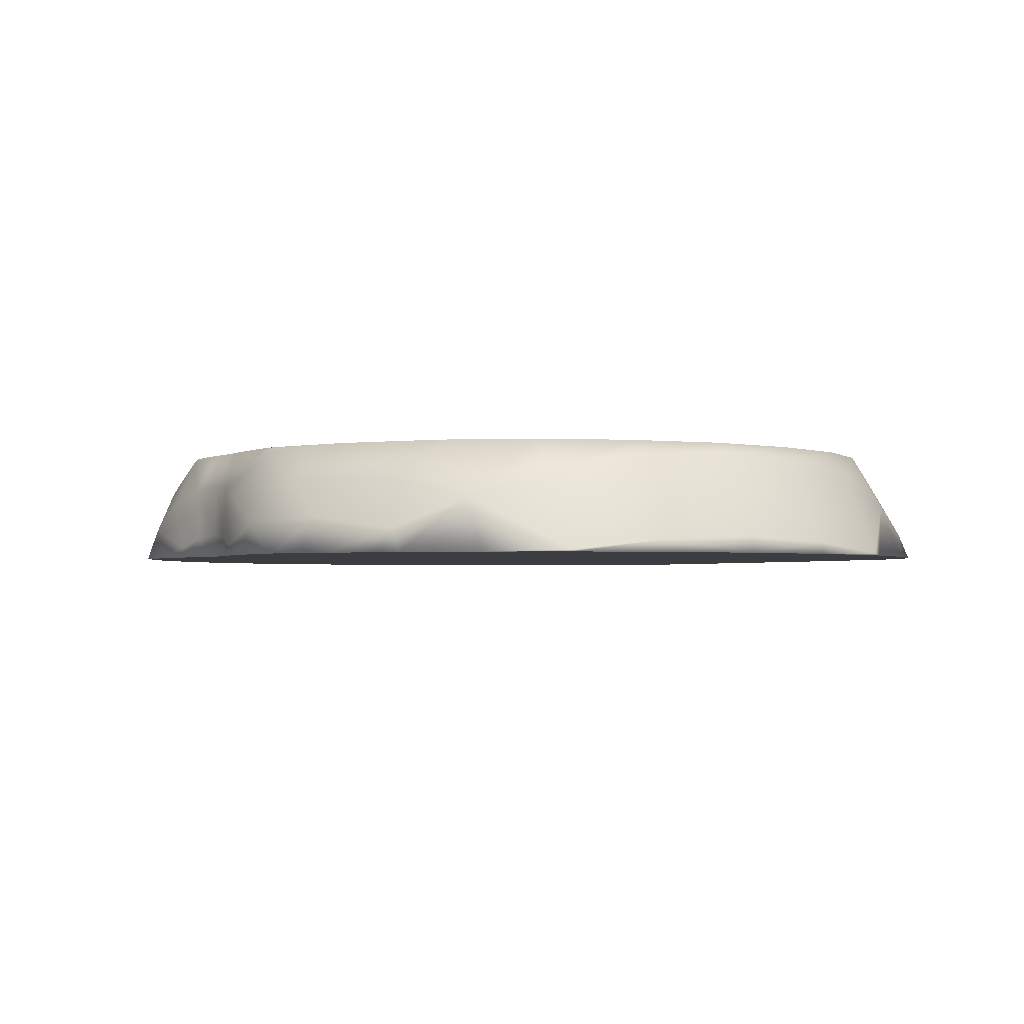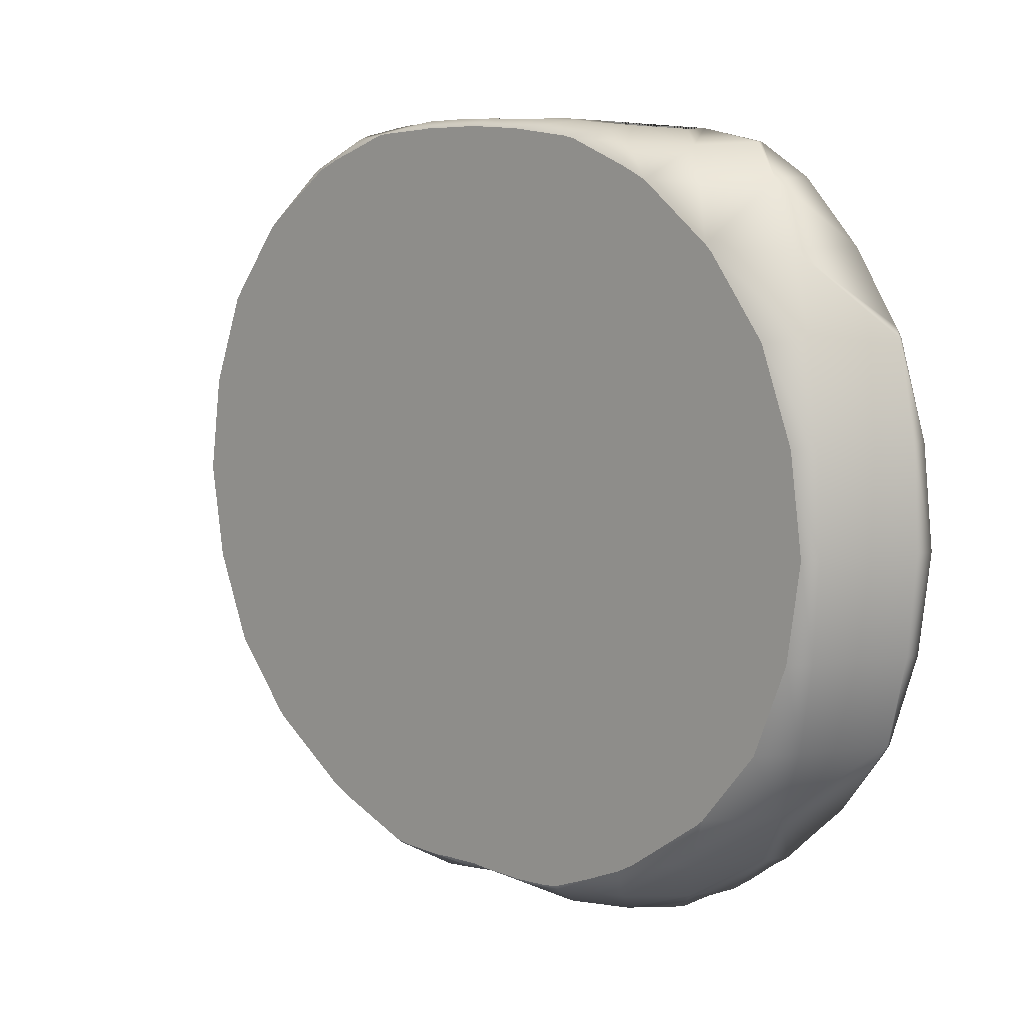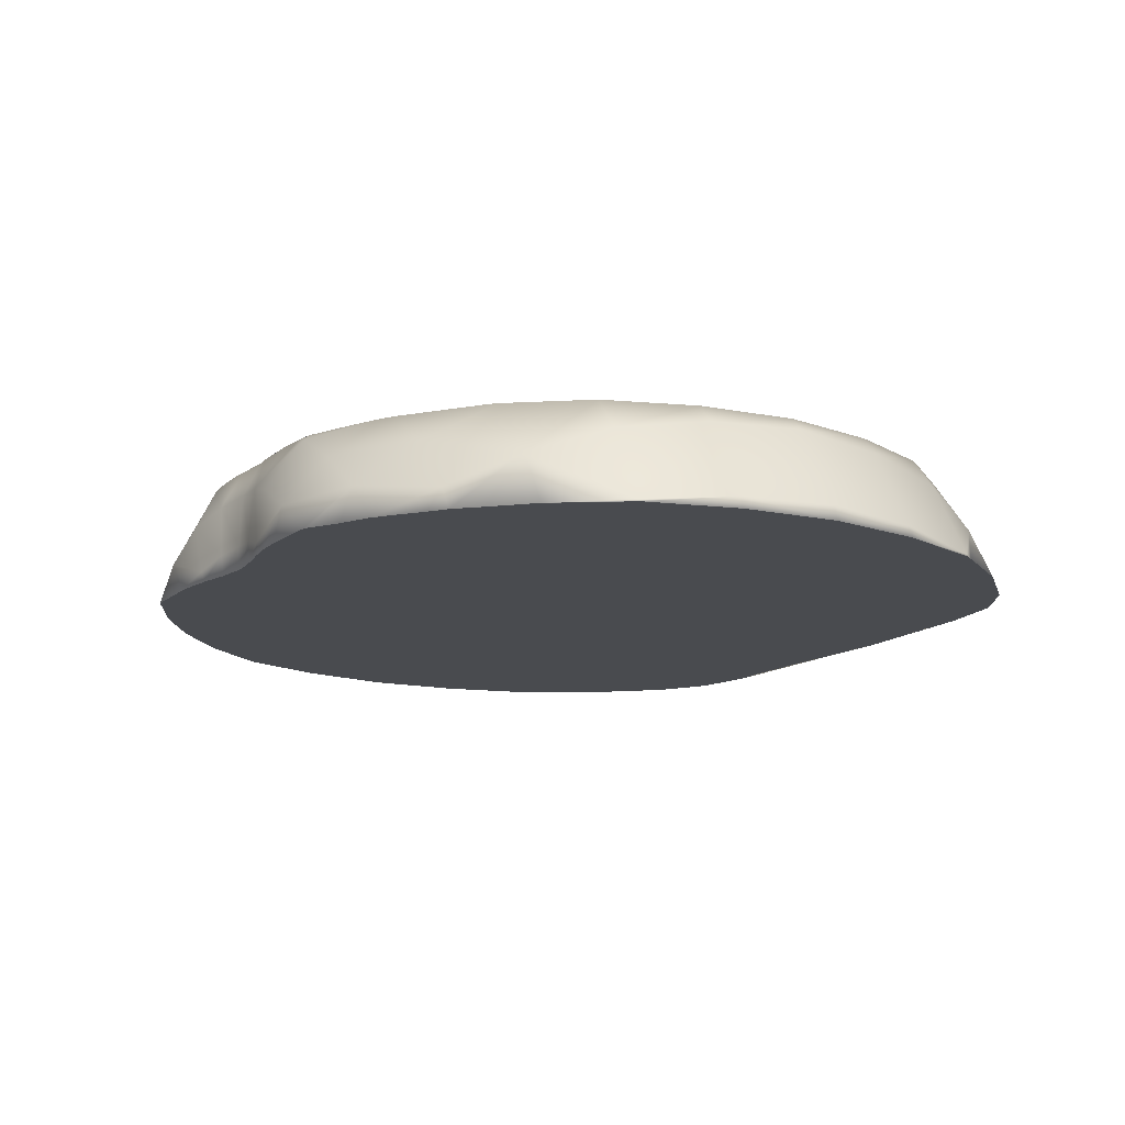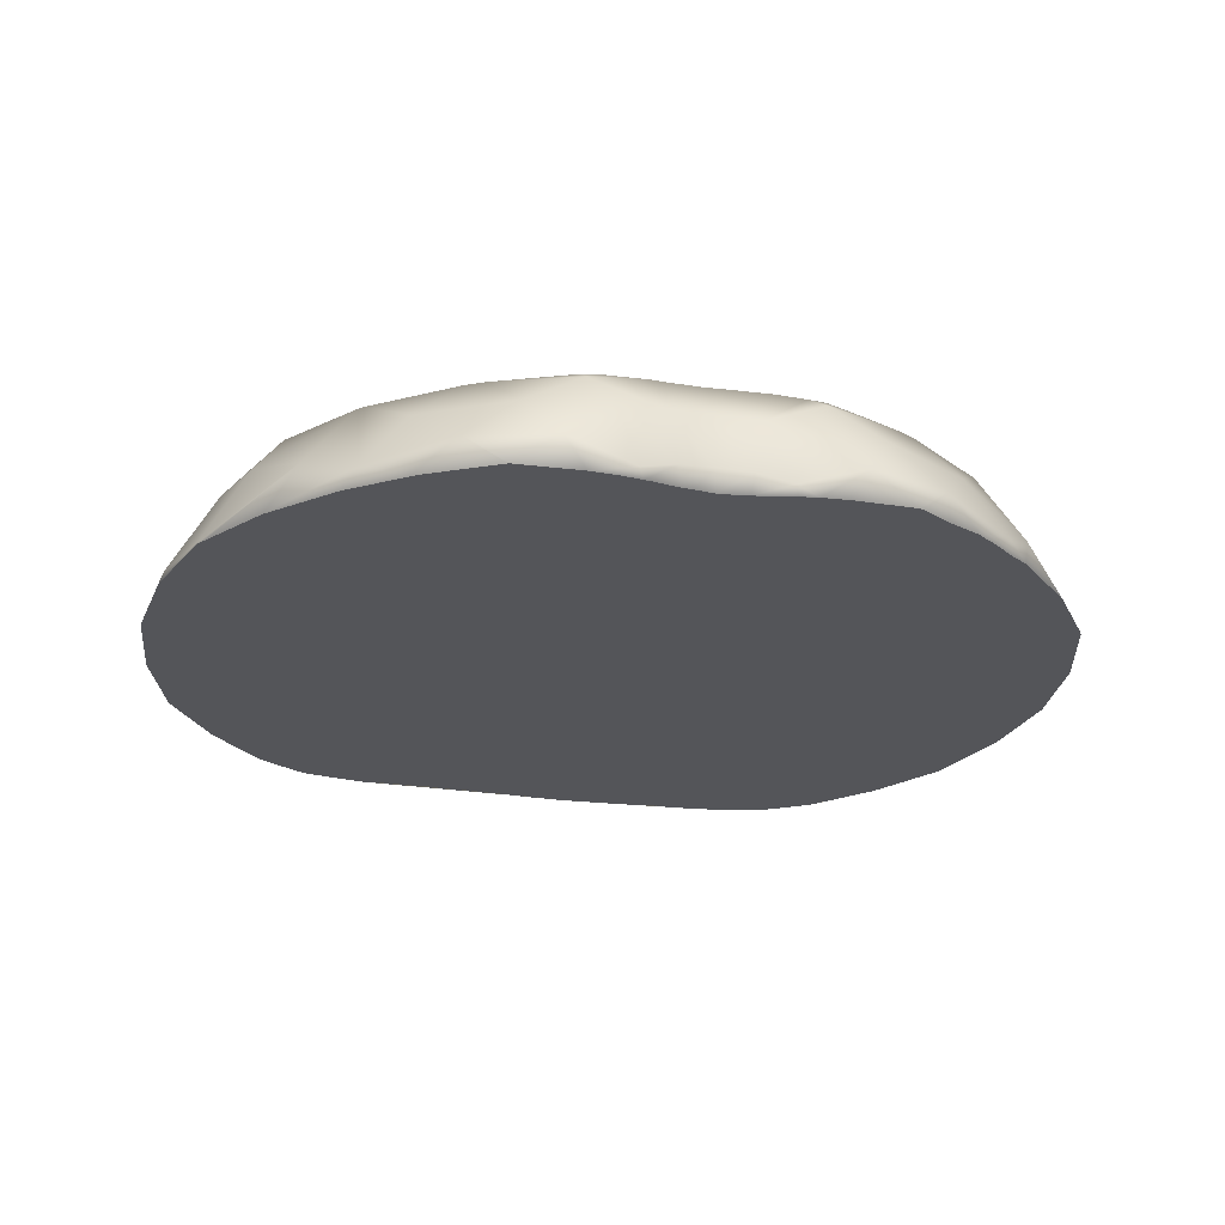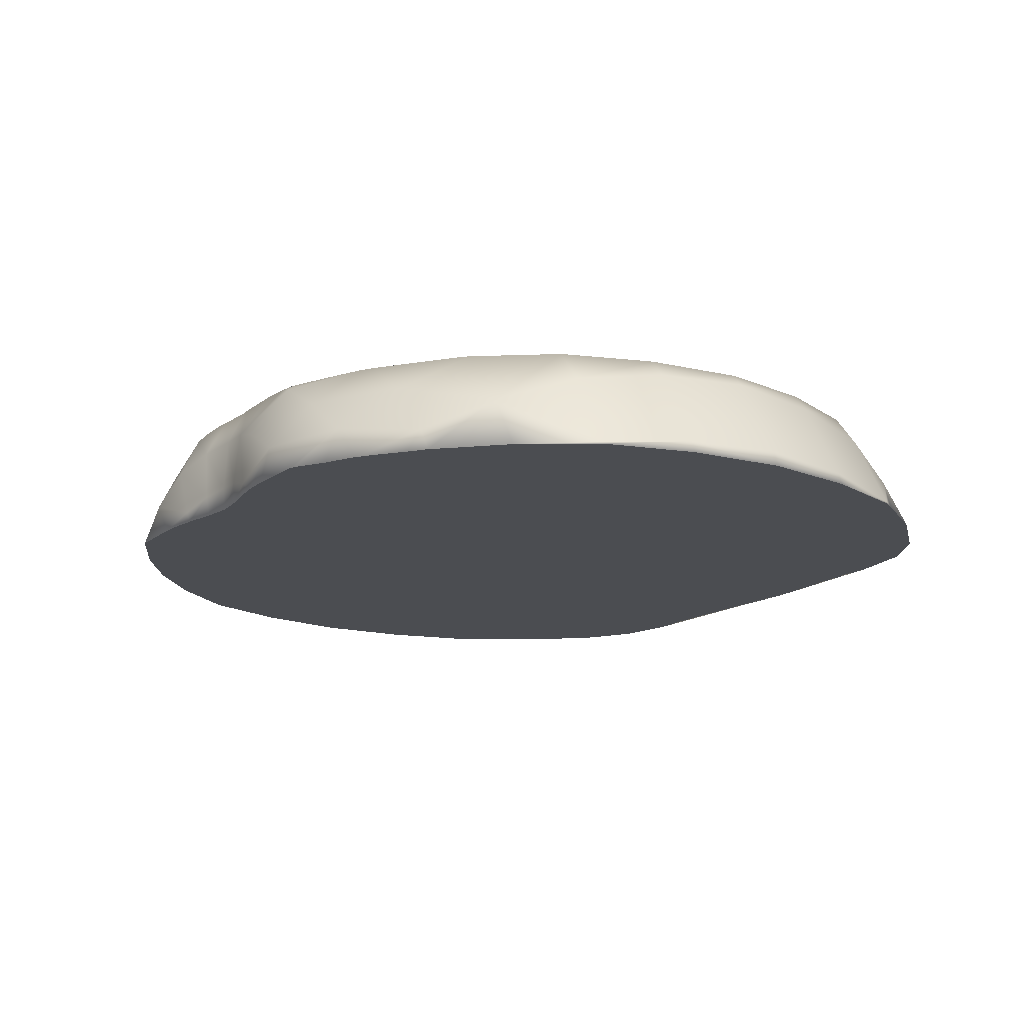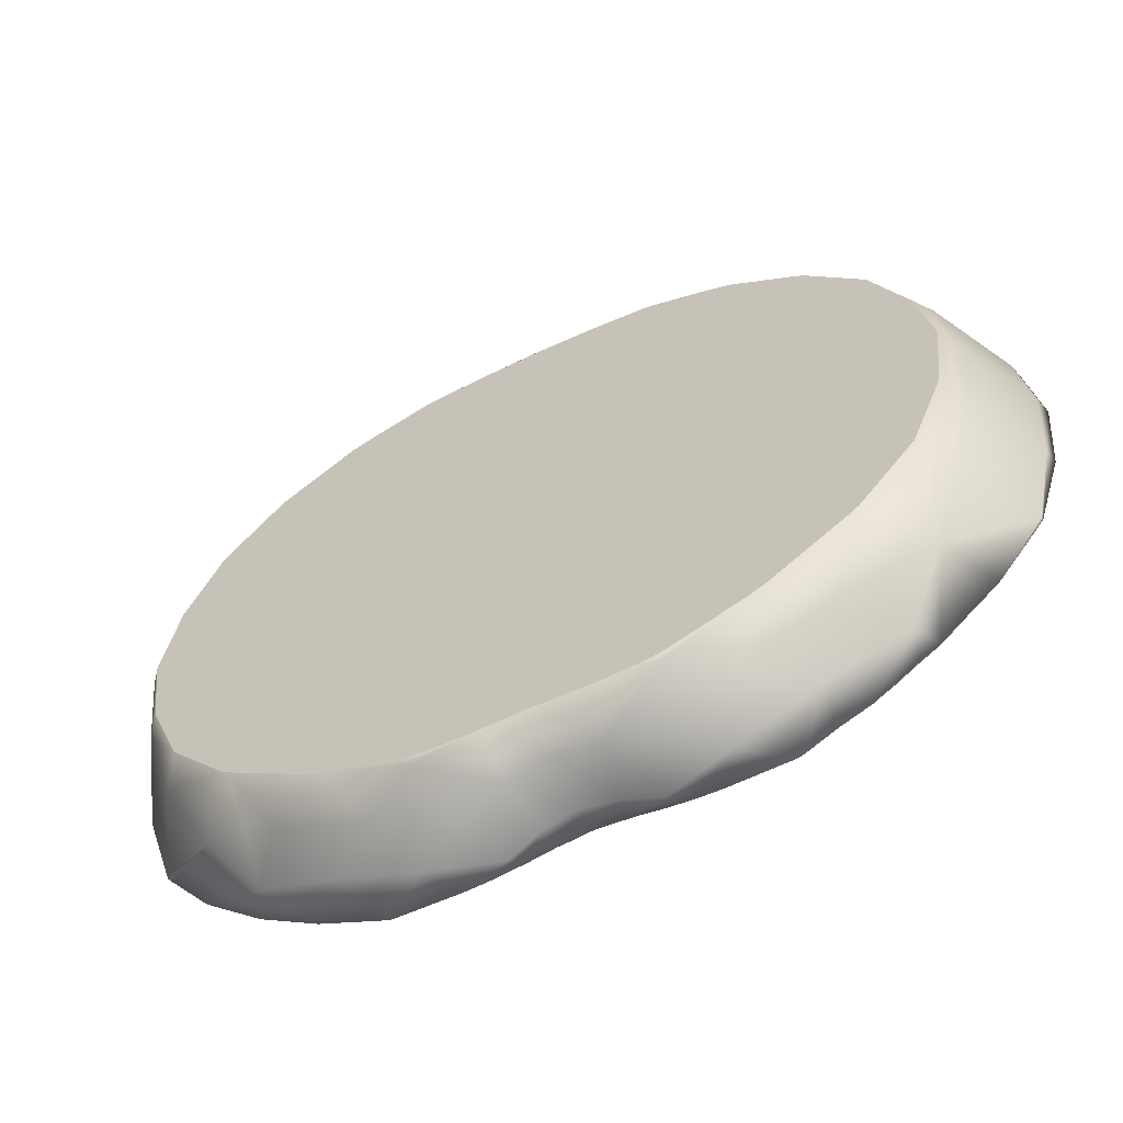
<metadata>
{"format":"obj","ext":"obj","renderer":"f3d","projection":"perspective","resolution":1024,"background":"white","views":[{"elev":-2.4,"azim":59.7,"up":"+Z"},{"elev":10.0,"azim":42.5,"up":"+Y"},{"elev":-14.0,"azim":58.4,"up":"+Z"},{"elev":-24.6,"azim":-13.4,"up":"+Z"},{"elev":-15.7,"azim":55.9,"up":"+Z"},{"elev":-63.2,"azim":25.4,"up":"+Y"}]}
</metadata>
<code>
o Apple.Slices.001_Sphere.002
v 0.8155 1.273 0.3378
v 0.8825 0.9029 0.3656
v 0.8155 0.539 0.3378
v 0.4944 1.538 0.4944
v 0.4917 0.2764 0.4857
v -0.4944 1.538 0.4944
v -0.4915 0.2768 0.4865
v -0.8155 1.273 0.3378
v -0.8825 0.9029 0.3656
v -0.8154 0.5391 0.3378
v 0.1678 0.1238 0.4511
v -0 0.1532 0.4831
v -0.1678 0.1238 0.4511
v 0.3582 1.628 0.3587
v 0.1903 1.643 0.4684
v -0.000116 1.645 0.5058
v -0.1969 1.638 0.4661
v -0.3593 1.628 0.3585
v 0.8634 1.093 0.3576
v 0.8634 0.714 0.3576
v 0.4319 1.6 0.4319
v 0.5799 1.542 0.3875
v 0.5752 0.2806 0.3808
v 0.7321 0.539 0.4891
v 0.7923 0.9029 0.5294
v 0.7321 1.271 0.4892
v 0.1337 0.1262 0.3551
v -1e-06 0.1469 0.3804
v -0.1337 0.1262 0.3551
v -0.432 1.6 0.432
v -0.8634 1.093 0.3576
v -0.8634 0.714 0.3576
v -0.7321 0.539 0.4892
v -0.7923 0.9029 0.5294
v -0.7321 1.271 0.4892
v -0.5799 1.542 0.3874
v -0.5746 0.2819 0.3839
v -0.001343 1.643 0.356
v 0.4227 0.1823 0.4052
v 0.2126 0.1823 0.5456
v -0.2126 0.1823 0.5456
v -0.4221 0.1836 0.4084
v -0.2644 0.1181 0.3967
v -0.08092 0.1415 0.476
v 0.08092 0.1415 0.476
v 0.2646 0.1178 0.396
v -0.2829 1.632 0.4196
v -0.1 1.643 0.494
v 0.09671 1.646 0.4956
v 0.2787 1.634 0.4204
v 0.7751 0.714 0.5179
v 0.6598 1.423 0.4408
v 0.6591 0.3972 0.4399
v 0.7751 1.092 0.5179
v 0.323 0.1782 0.4835
v 0.06345 1.645 0.3509
v -0.07475 1.637 0.3454
v -0.323 0.1784 0.4839
v -0.7751 0.714 0.5179
v -0.6598 1.423 0.4408
v -0.659 0.3974 0.4404
v -0.7751 1.092 0.5179
v -0.06502 0.1386 0.3746
v 0.06501 0.1386 0.3746
v -0.5068 1.606 0.3383
v -0.3387 1.605 0.5065
v 0.3382 1.606 0.5066
v 0.5065 1.605 0.3388
v 0.8166 0.539 0.3338
v 0.8059 0.5226 0.3338
v 0.8167 1.273 0.3338
v 0.8703 1.093 0.3338
v 0.8917 0.9029 0.3338
v 0.8703 0.714 0.3338
v 0.8059 1.291 0.3338
v 0.3785 1.629 0.3338
v 0.3327 1.626 0.3338
v 0.6008 0.2818 0.3338
v 0.5652 0.2573 0.3338
v 0.5135 0.2166 0.3338
v 0.4922 0.2025 0.3338
v 0.4794 0.1924 0.3338
v 0.416 0.1626 0.3338
v 0.3581 0.1284 0.3338
v 0.7718 0.9029 0.5551
v 0.7454 0.714 0.5551
v 0.6794 0.539 0.5551
v 0.7187 1.426 0.3338
v 0.6094 1.545 0.3338
v 0.5684 1.421 0.5551
v 0.5551 1.434 0.5551
v 0.6794 1.271 0.5551
v 0.7175 0.3976 0.3338
v 0.6467 0.3285 0.3338
v 0.5672 0.3966 0.5551
v 0.5627 0.3926 0.5551
v 0.5565 0.3867 0.5551
v 0.7454 1.092 0.5551
v 0.3514 0.1259 0.3338
v 0.3446 0.1232 0.3338
v 0.4044 0.2755 0.5551
v 0.3867 0.2656 0.5551
v 0.3709 0.2563 0.5551
v 0.2945 0.2231 0.5551
v 0.2174 0.1917 0.5551
v 0.4185 1.541 0.5551
v 0.2899 1.629 0.3338
v 0.2172 1.632 0.3338
v 0.1285 1.641 0.3338
v 0.1267 1.642 0.3338
v 0.1212 1.642 0.3338
v 0.05951 1.644 0.3338
v 0.05521 1.643 0.3338
v -0.001469 1.641 0.3338
v 0.1796 0.1861 0.5551
v 0.1158 0.1826 0.5551
v 0.1 0.1834 0.5551
v 0.2068 0.1893 0.5551
v 0.02309 0.1854 0.5551
v -0 0.1878 0.5551
v -0.008536 1.64 0.3338
v -0.07276 1.635 0.3338
v -0.0766 1.635 0.3338
v -0.1161 1.632 0.3338
v -0.1444 1.63 0.3338
v -0.1498 1.63 0.3338
v -0.08112 0.1852 0.5551
v -0.1 0.1834 0.5551
v -0.2174 0.1917 0.5551
v -0.1796 0.1861 0.5551
v -0.3708 0.2562 0.5551
v -0.4047 0.2756 0.5551
v -0.3499 0.1257 0.3338
v -0.3526 0.1268 0.3338
v -0.4185 1.541 0.5551
v -0.4747 1.496 0.5551
v -0.5551 1.434 0.5551
v -0.3511 1.629 0.3338
v -0.3354 1.627 0.3338
v -0.3791 1.63 0.3338
v -0.5563 0.3866 0.5551
v -0.7454 0.714 0.5551
v -0.6794 0.539 0.5551
v -0.7718 0.9029 0.5551
v -0.5684 1.421 0.5551
v -0.6794 1.271 0.5551
v -0.5632 1.426 0.5551
v -0.6512 1.501 0.3338
v -0.6094 1.545 0.3338
v -0.7187 1.426 0.3338
v -0.8059 1.291 0.3338
v -0.5672 0.3966 0.5551
v -0.7176 0.3979 0.3338
v -0.8056 0.5221 0.3338
v -0.6018 0.2834 0.3338
v -0.7454 1.092 0.5551
v -0.4848 0.1977 0.3338
v -0.4996 0.2083 0.3338
v -0.8166 0.5391 0.3338
v -0.8703 1.093 0.3338
v -0.8917 0.9029 0.3338
v -0.8167 1.273 0.3338
v -0.8703 0.714 0.3338
v -0.1267 0.1306 0.3338
v -0.1715 0.1243 0.3338
v -0.2226 0.1213 0.3338
v -0.03865 0.1449 0.3338
v -6e-06 0.1501 0.3338
v -0.0594 0.1434 0.3338
v -0.1131 0.1324 0.3338
v 0.07719 0.1414 0.3338
v 0.1267 0.1306 0.3338
v 0.05939 0.1434 0.3338
v 0.02109 0.1487 0.3338
v 0.2231 0.1211 0.3338
v 0.1711 0.1242 0.3338
v 0.1366 0.1294 0.3338
v -0.4258 1.622 0.3338
v -0.5004 1.608 0.3338
v -0.5058 1.607 0.3338
v -0.5093 1.606 0.3338
v -0.5746 1.567 0.3338
v -0.314 1.586 0.5551
v -0.2504 1.612 0.5551
v -0.371 1.564 0.5551
v -0.2308 1.615 0.5551
v -3.4e-05 1.632 0.5551
v -0.04765 1.629 0.5551
v -0.1113 1.627 0.5551
v -0.1441 1.623 0.5551
v 0.229 1.616 0.5551
v 0.1095 1.628 0.5551
v 0.3708 1.564 0.5551
v 0.25 1.612 0.5551
v 0.5093 1.606 0.3338
v 0.4988 1.608 0.3338
v -0.2994 1.626 0.3338
v -0.2299 1.626 0.3338
f 3 70 69
f 1 19 72 71
f 19 2 73 72
f 73 2 20 74
f 20 3 69 74
f 1 71 75
f 14 76 77
f 23 80 79 78
f 23 5 39 82 81 80
f 39 84 83 82
f 3 20 51 24
f 20 2 25 51
f 51 25 85 86
f 24 51 86 87
f 52 26 1 75 88
f 22 52 88 89
f 22 4 91 90 52
f 26 52 90 92
f 53 23 78 94 93
f 3 24 53 93 70
f 53 24 87 95
f 5 23 53 95 96 97
f 2 19 54 25
f 19 1 26 54
f 54 26 92 98
f 25 54 98 85
f 39 55 46 100 99 84
f 55 39 5 101 102 103
f 40 55 103 104 105
f 46 55 40 11
f 91 4 106
f 101 5 97
f 50 14 77 107 108
f 15 50 108 109 110
f 56 49 15 110 111
f 56 111 112
f 38 56 112 113 114
f 49 56 38 16
f 45 11 40 115 116 117
f 115 40 105 118
f 119 120 12 45 117
f 16 38 57 48
f 122 57 38 114 121
f 57 122 123 124
f 126 17 48 57 124 125
f 127 128 44 12 120
f 130 129 41
f 41 13 44 128 130
f 13 41 58 43
f 131 58 41 129
f 7 42 58 131 132
f 42 134 133 43 58
f 6 137 136 135
f 18 139 138 140
f 132 141 7
f 59 33 143 142
f 34 59 142 144
f 59 34 9 32
f 33 59 32 10
f 60 35 146 145
f 137 6 36 60 145 147
f 60 36 149 148 150
f 35 60 150 151 8
f 37 7 141 152 61
f 33 61 152 143
f 61 33 10 154 153
f 37 61 153 155
f 62 34 144 156
f 35 62 156 146
f 62 35 8 31
f 34 62 31 9
f 42 157 134
f 42 7 37 158 157
f 37 155 158
f 10 159 154
f 9 31 160 161
f 31 8 162 160
f 10 32 163 159
f 32 9 161 163
f 8 151 162
f 29 165 164
f 29 13 43 166 165
f 43 133 166
f 28 63 169 167 168
f 28 12 44 63
f 63 44 13 29
f 63 29 164 170 169
f 27 64 173 171 172
f 27 11 45 64
f 64 45 12 28
f 64 28 168 174 173
f 100 46 175
f 46 11 27 176 175
f 177 176 27 172
f 6 30 65 36
f 179 65 30 18 140 178
f 65 179 180 181
f 36 65 181 182 149
f 66 185 183 184
f 186 17 47 66 184
f 66 47 18 30
f 185 66 30 6 135
f 187 16 48 189 188
f 189 48 17 186 190
f 15 49 192 191
f 192 49 16 187
f 106 4 21 67 193
f 21 14 50 67
f 50 15 191 194 67
f 193 67 194
f 195 68 22 89
f 68 195 196
f 76 14 21 68 196
f 22 68 21 4
f 139 18 47 198 197
f 198 47 17 126
f 152 141 132 131 129 130 128 127 120 119 117 116 115 118 105 104 103 102 101 97 96 95 87 86 85 98 92 90 91 106 193 194 191 192 187 188 189 190 186 184 183 185 135 136 137 147 145 146 156 144 142 143
f 110 109 108 107 77 76 196 195 89 88 75 71 72 73 74 69 70 93 94 78 79 80 81 82 83 84 99 100 175 176 177 172 171 173 174 168 167 169 170 164 165 166 133 134 157 158 155 153 154 159 163 161 160 162 151 150 148 149 182 181 180 179 178 140 138 139 197 198 126 125 124 123 122 121 114 113 112 111

</code>
